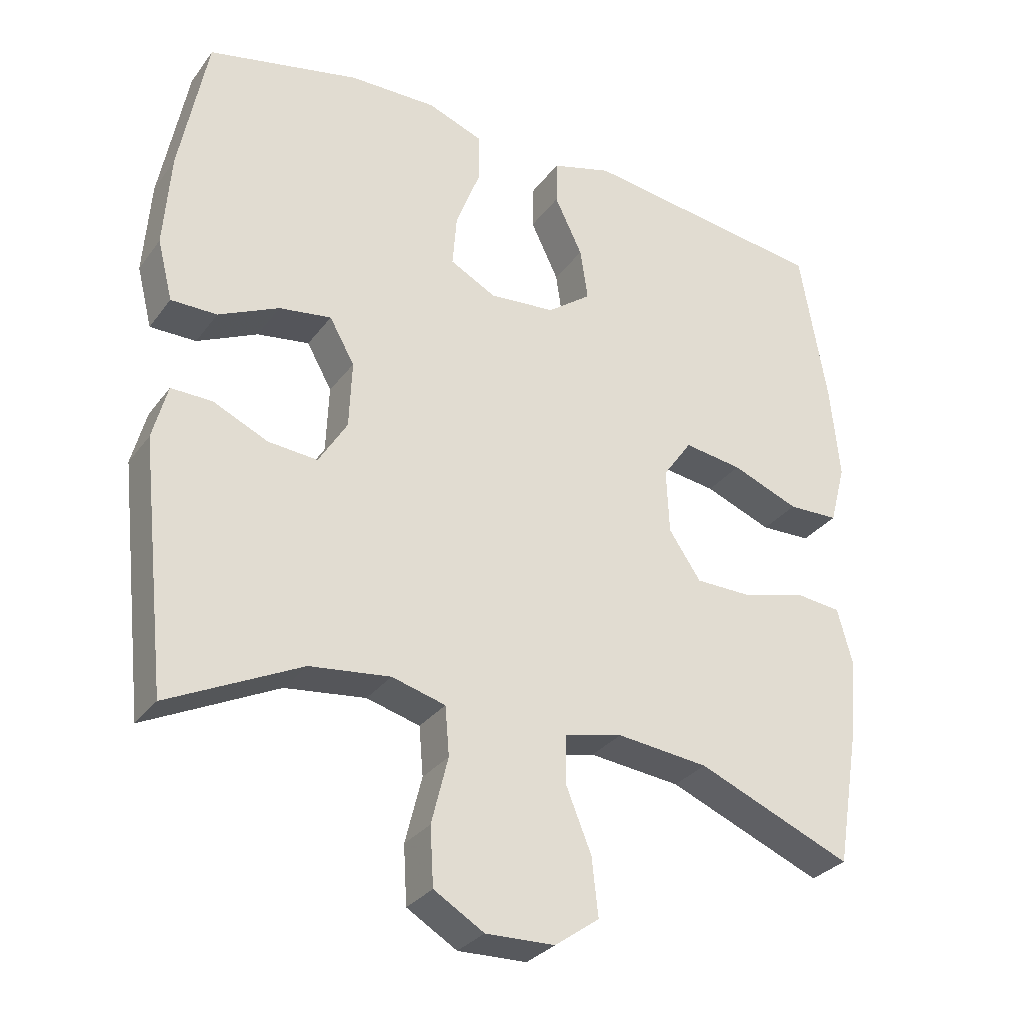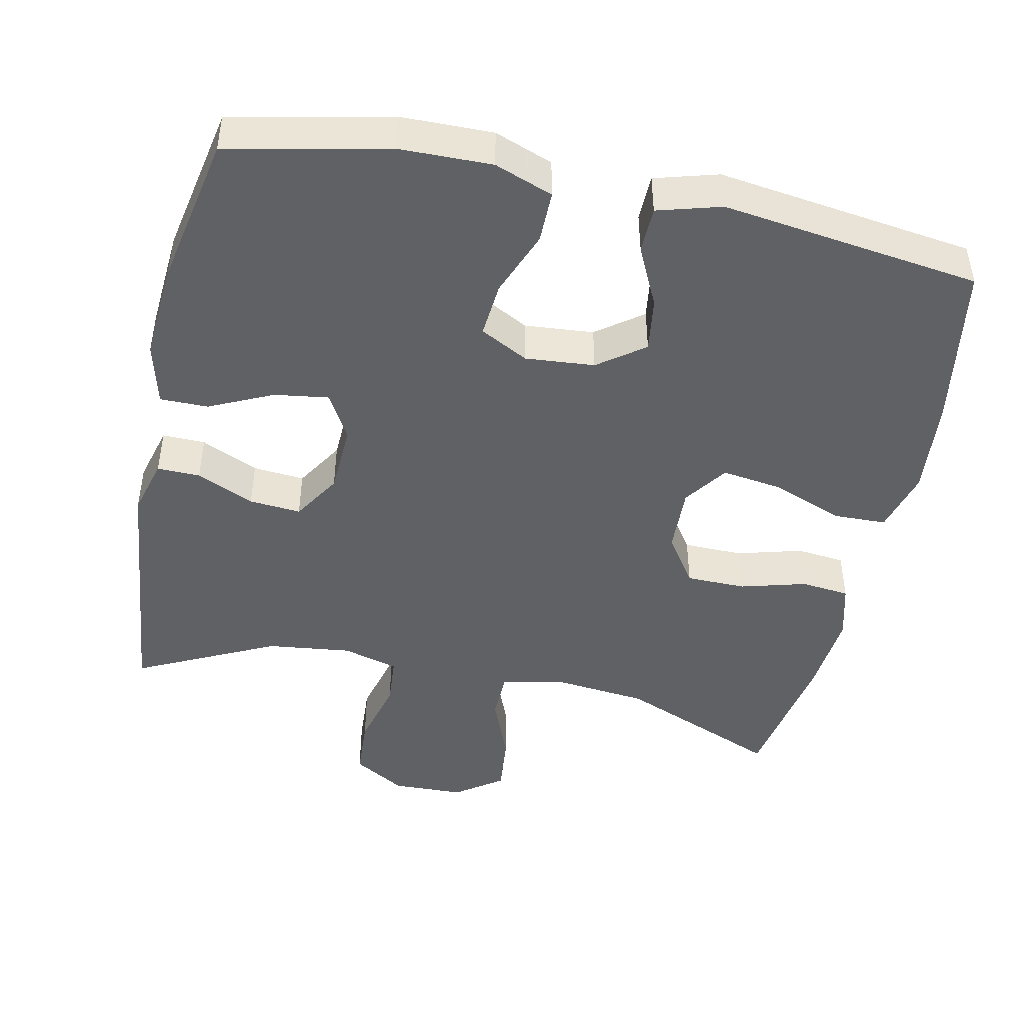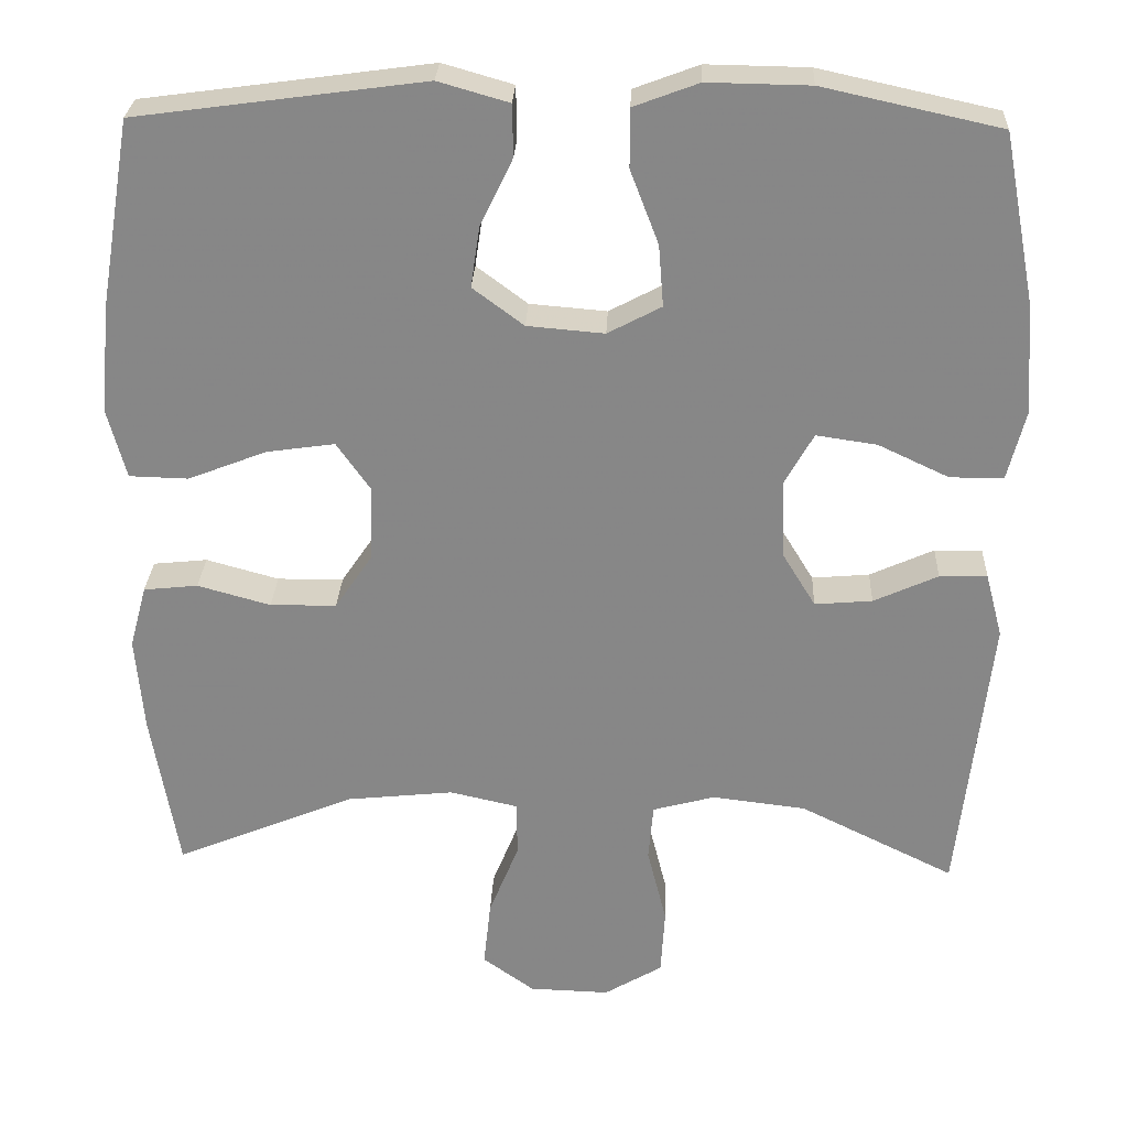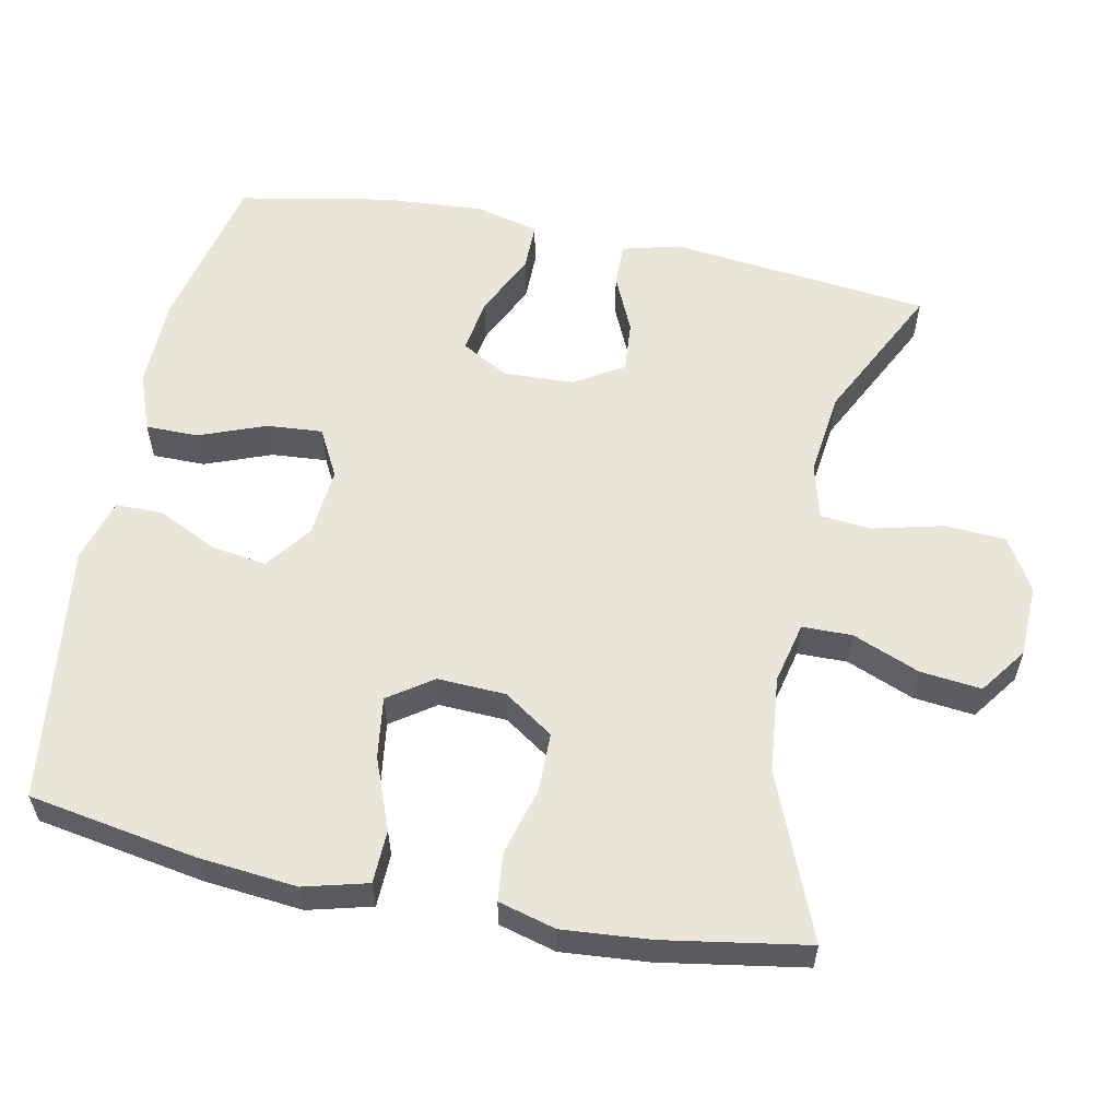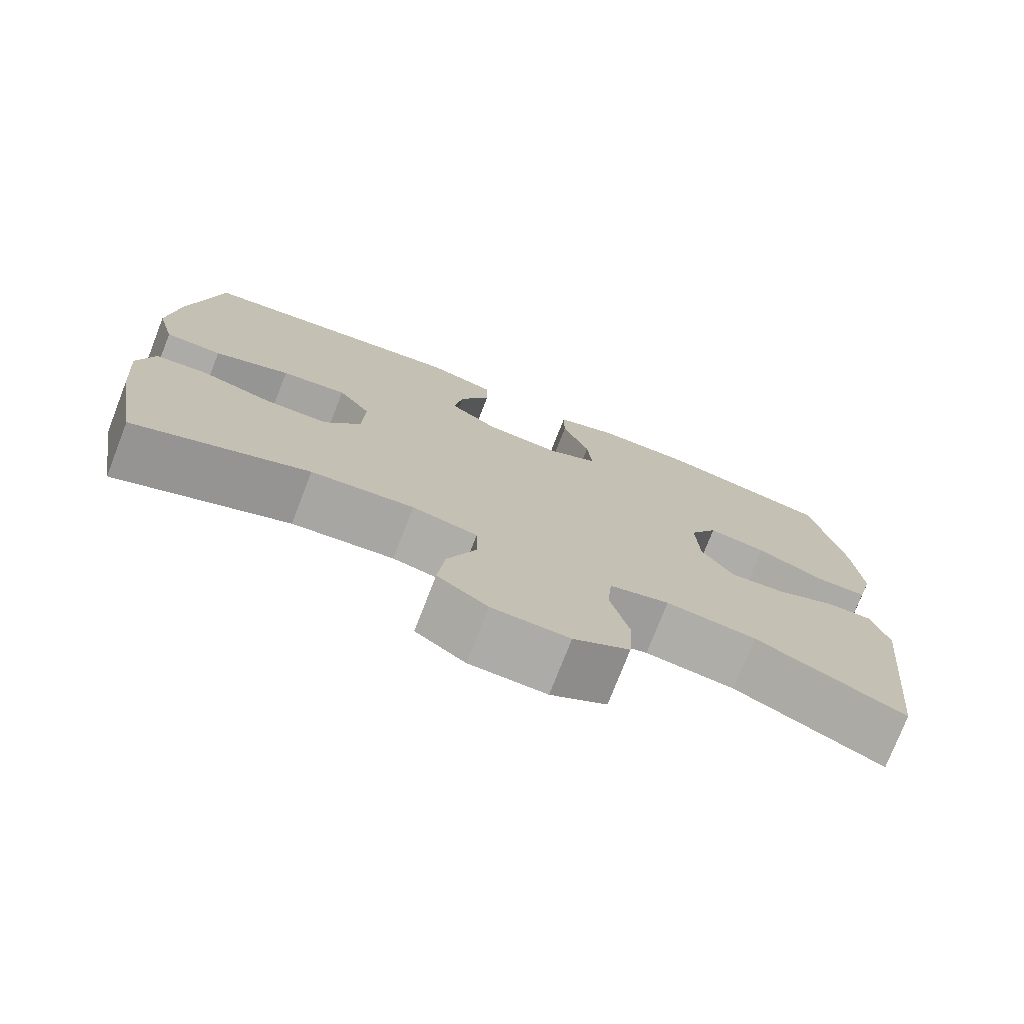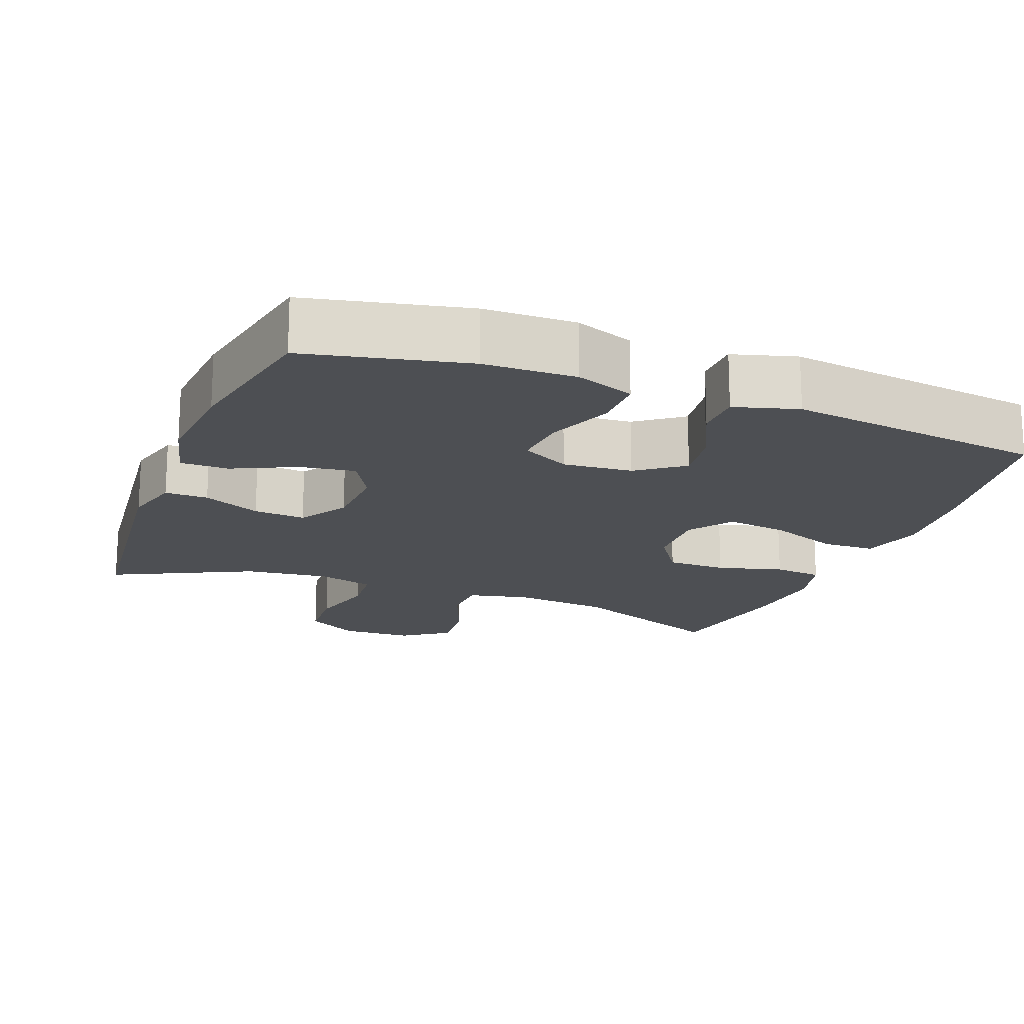
<metadata>
{"format":"obj","ext":"obj","renderer":"f3d","projection":"perspective","resolution":1024,"background":"white","views":[{"elev":-30.5,"azim":-29.8,"up":"+Z"},{"elev":-45.5,"azim":-12.1,"up":"+Y"},{"elev":27.4,"azim":-177.5,"up":"+Z"},{"elev":57.8,"azim":101.6,"up":"+Y"},{"elev":-76.0,"azim":158.7,"up":"+Z"},{"elev":-17.6,"azim":-21.1,"up":"+Y"}]}
</metadata>
<code>
v 0.5 0.07 0.5
v 0.539 0.07 0.271
v 0.552 0.07 0.136
v 0.529 0.07 0.049
v 0.456 0.07 0.047
v 0.359 0.07 0.085
v 0.275 0.07 0.097
v 0.233 0.07 0.037
v 0.237 0.07 -0.056
v 0.283 0.07 -0.124
v 0.365 0.07 -0.125
v 0.455 0.07 -0.1
v 0.522 0.07 -0.107
v 0.543 0.07 -0.185
v 0.533 0.07 -0.304
v 0.5 0.07 -0.5
v 0.277 0.07 -0.408
v 0.145 0.07 -0.394
v 0.061 0.07 -0.413
v 0.06 0.07 -0.481
v 0.097 0.07 -0.573
v 0.106 0.07 -0.656
v 0.042 0.07 -0.702
v -0.057 0.07 -0.705
v -0.129 0.07 -0.662
v -0.134 0.07 -0.579
v -0.11 0.07 -0.483
v -0.116 0.07 -0.413
v -0.193 0.07 -0.392
v -0.309 0.07 -0.406
v -0.5 0.07 -0.5
v -0.539 0.07 -0.144
v -0.518 0.07 -0.065
v -0.459 0.07 -0.066
v -0.38 0.07 -0.102
v -0.309 0.07 -0.108
v -0.268 0.07 -0.041
v -0.264 0.07 0.056
v -0.3 0.07 0.12
v -0.375 0.07 0.109
v -0.462 0.07 0.068
v -0.528 0.07 0.068
v -0.55 0.07 0.155
v -0.54 0.07 0.292
v -0.5 0.07 0.5
v -0.281 0.07 0.548
v -0.155 0.07 0.55
v -0.075 0.07 0.52
v -0.075 0.07 0.448
v -0.11 0.07 0.357
v -0.116 0.07 0.281
v -0.05 0.07 0.246
v 0.045 0.07 0.254
v 0.108 0.07 0.301
v 0.097 0.07 0.376
v 0.057 0.07 0.459
v 0.058 0.07 0.523
v 0.145 0.07 0.548
v 0.5 0 0.5
v 0.539 0 0.271
v 0.552 0 0.136
v 0.529 0 0.049
v 0.456 0 0.047
v 0.359 0 0.085
v 0.275 0 0.097
v 0.233 0 0.037
v 0.237 0 -0.056
v 0.283 0 -0.124
v 0.365 0 -0.125
v 0.455 0 -0.1
v 0.522 0 -0.107
v 0.543 0 -0.185
v 0.533 0 -0.304
v 0.5 0 -0.5
v 0.277 0 -0.408
v 0.145 0 -0.394
v 0.061 0 -0.413
v 0.06 0 -0.481
v 0.097 0 -0.573
v 0.106 0 -0.656
v 0.042 0 -0.702
v -0.057 0 -0.705
v -0.129 0 -0.662
v -0.134 0 -0.579
v -0.11 0 -0.483
v -0.116 0 -0.413
v -0.193 0 -0.392
v -0.309 0 -0.406
v -0.5 0 -0.5
v -0.539 0 -0.144
v -0.518 0 -0.065
v -0.459 0 -0.066
v -0.38 0 -0.102
v -0.309 0 -0.108
v -0.268 0 -0.041
v -0.264 0 0.056
v -0.3 0 0.12
v -0.375 0 0.109
v -0.462 0 0.068
v -0.528 0 0.068
v -0.55 0 0.155
v -0.54 0 0.292
v -0.5 0 0.5
v -0.281 0 0.548
v -0.155 0 0.55
v -0.075 0 0.52
v -0.075 0 0.448
v -0.11 0 0.357
v -0.116 0 0.281
v -0.05 0 0.246
v 0.045 0 0.254
v 0.108 0 0.301
v 0.097 0 0.376
v 0.057 0 0.459
v 0.058 0 0.523
v 0.145 0 0.548
f 4 5 6
f 3 4 6
f 2 3 6
f 1 2 6
f 58 1 6
f 57 58 6
f 56 57 6
f 55 56 6
f 54 55 6 7
f 53 54 7 8
f 52 53 8 9
f 51 52 9 10
f 48 49 50
f 47 48 50
f 46 47 50
f 45 46 50
f 44 45 50
f 43 44 50
f 42 43 50
f 41 42 50
f 40 41 50
f 39 40 50 51
f 38 39 51 10
f 33 34 35
f 32 33 35
f 31 32 35
f 30 31 35
f 29 30 35 36
f 28 29 36 37
f 25 26 27
f 24 25 27
f 23 24 27
f 22 23 27
f 21 22 27
f 20 21 27
f 19 20 27 28
f 37 38 10
f 28 37 10
f 19 28 10
f 18 19 10
f 15 16 17
f 14 15 17
f 13 14 17
f 12 13 17
f 11 12 17
f 10 11 17 18
f 64 63 62
f 64 62 61
f 64 61 60
f 64 60 59
f 64 59 116
f 64 116 115
f 64 115 114
f 64 114 113
f 65 64 113 112
f 66 65 112 111
f 67 66 111 110
f 68 67 110 109
f 108 107 106
f 108 106 105
f 108 105 104
f 108 104 103
f 108 103 102
f 108 102 101
f 108 101 100
f 108 100 99
f 108 99 98
f 109 108 98 97
f 68 109 97 96
f 93 92 91
f 93 91 90
f 93 90 89
f 93 89 88
f 94 93 88 87
f 95 94 87 86
f 85 84 83
f 85 83 82
f 85 82 81
f 85 81 80
f 85 80 79
f 85 79 78
f 86 85 78 77
f 68 96 95
f 68 95 86
f 68 86 77
f 68 77 76
f 75 74 73
f 75 73 72
f 75 72 71
f 75 71 70
f 75 70 69
f 76 75 69 68
f 1 59 60 2
f 2 60 61 3
f 3 61 62 4
f 4 62 63 5
f 5 63 64 6
f 6 64 65 7
f 7 65 66 8
f 8 66 67 9
f 9 67 68 10
f 10 68 69 11
f 11 69 70 12
f 12 70 71 13
f 13 71 72 14
f 14 72 73 15
f 15 73 74 16
f 16 74 75 17
f 17 75 76 18
f 18 76 77 19
f 19 77 78 20
f 20 78 79 21
f 21 79 80 22
f 22 80 81 23
f 23 81 82 24
f 24 82 83 25
f 25 83 84 26
f 26 84 85 27
f 27 85 86 28
f 28 86 87 29
f 29 87 88 30
f 30 88 89 31
f 31 89 90 32
f 32 90 91 33
f 33 91 92 34
f 34 92 93 35
f 35 93 94 36
f 36 94 95 37
f 37 95 96 38
f 38 96 97 39
f 39 97 98 40
f 40 98 99 41
f 41 99 100 42
f 42 100 101 43
f 43 101 102 44
f 44 102 103 45
f 45 103 104 46
f 46 104 105 47
f 47 105 106 48
f 48 106 107 49
f 49 107 108 50
f 50 108 109 51
f 51 109 110 52
f 52 110 111 53
f 53 111 112 54
f 54 112 113 55
f 55 113 114 56
f 56 114 115 57
f 57 115 116 58
f 58 116 59 1

</code>
